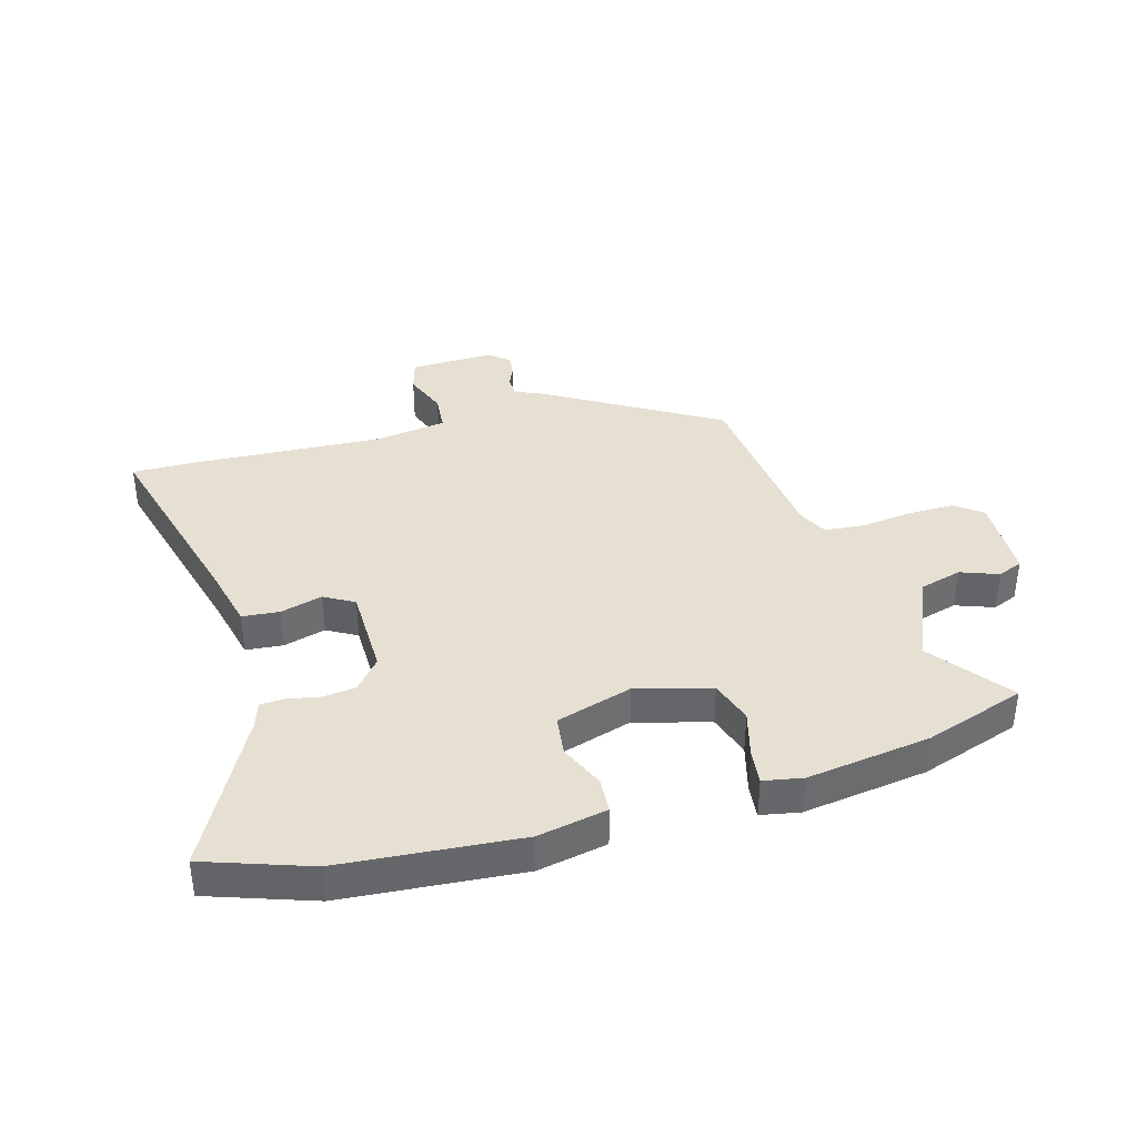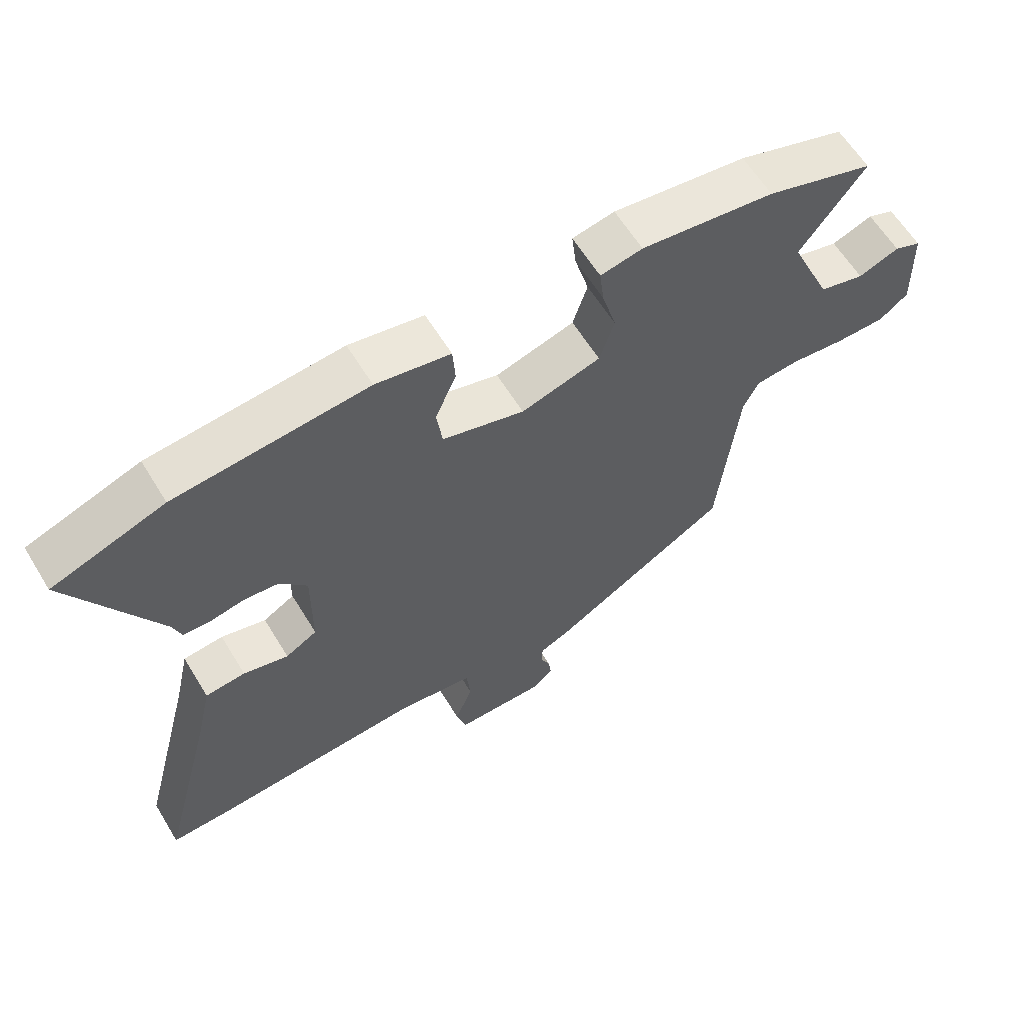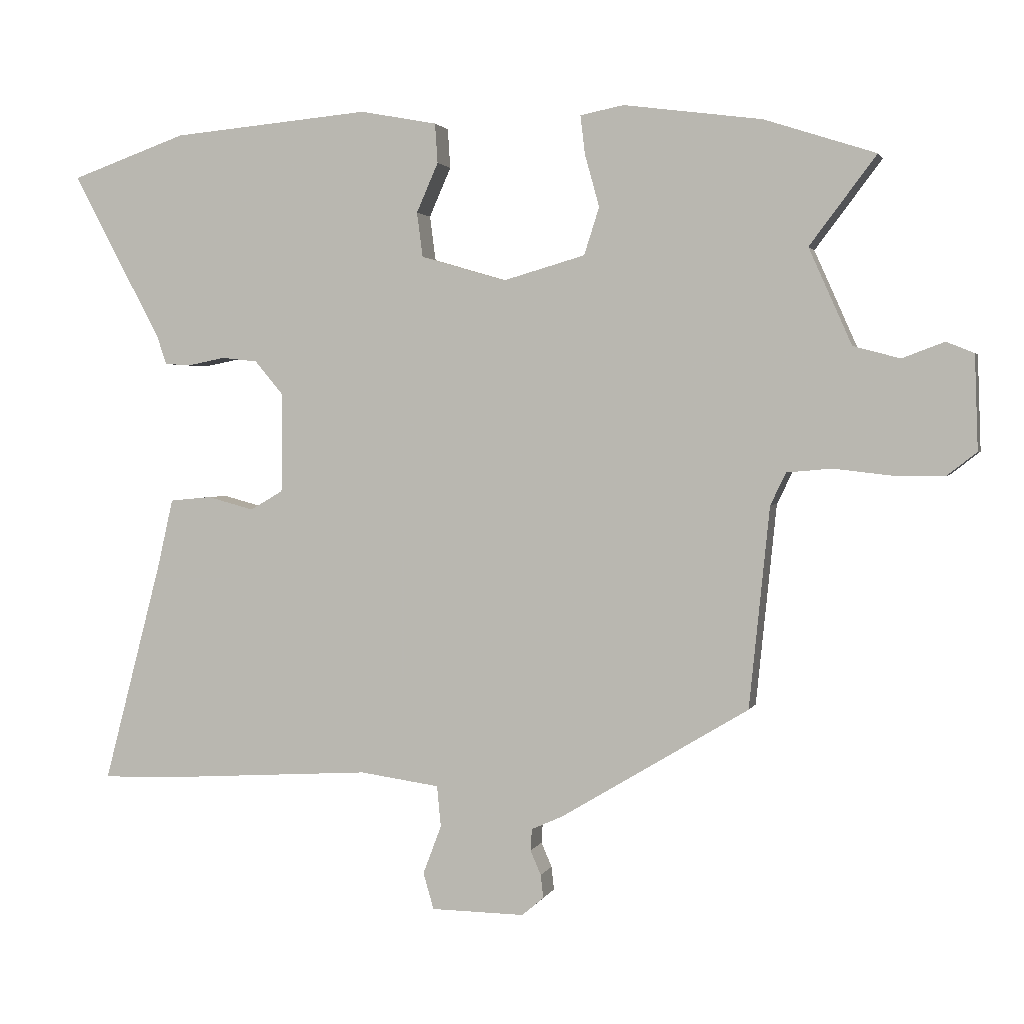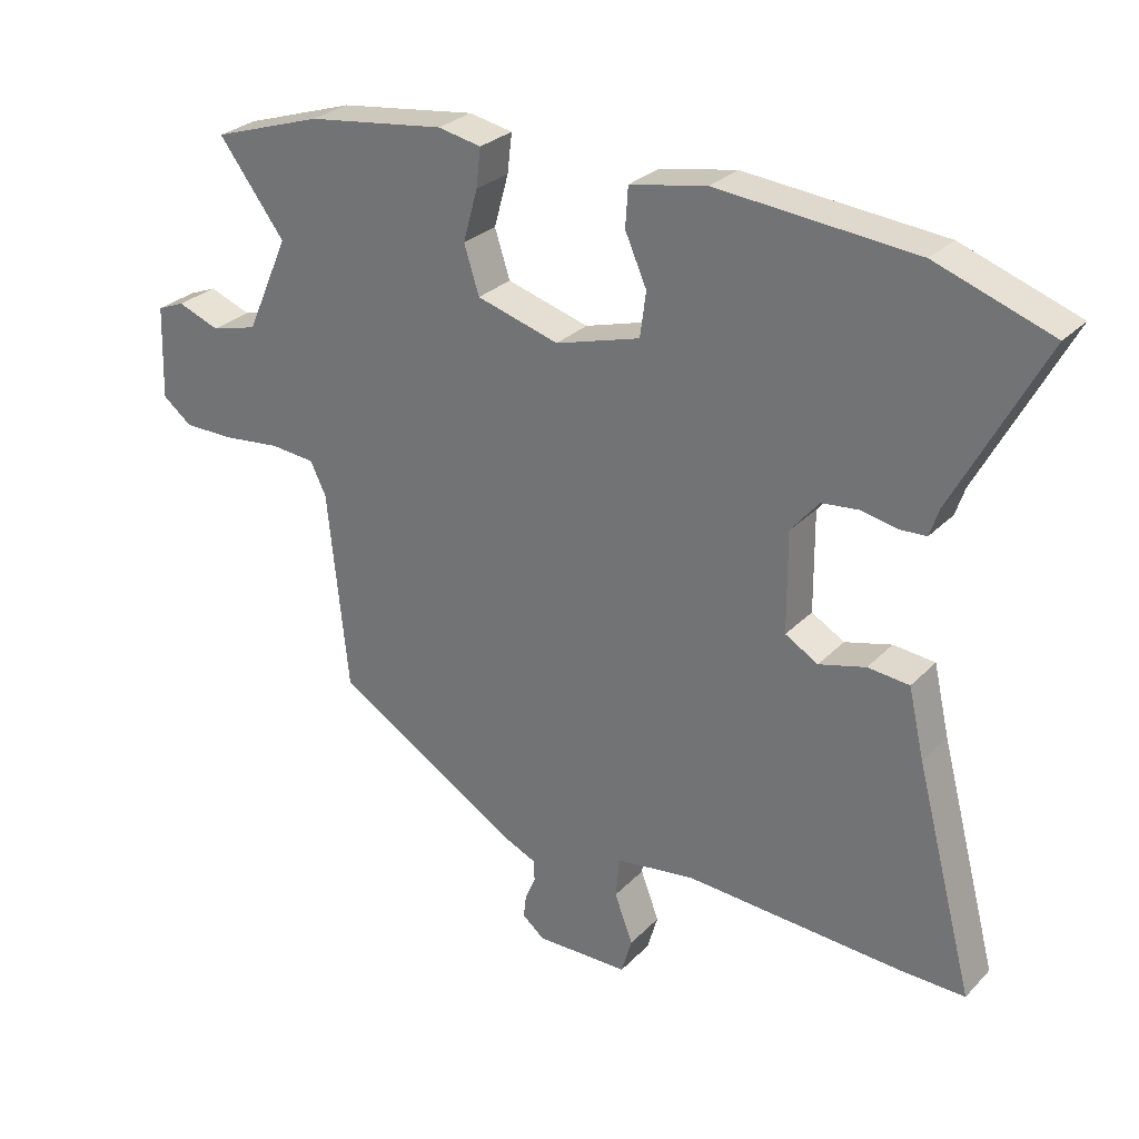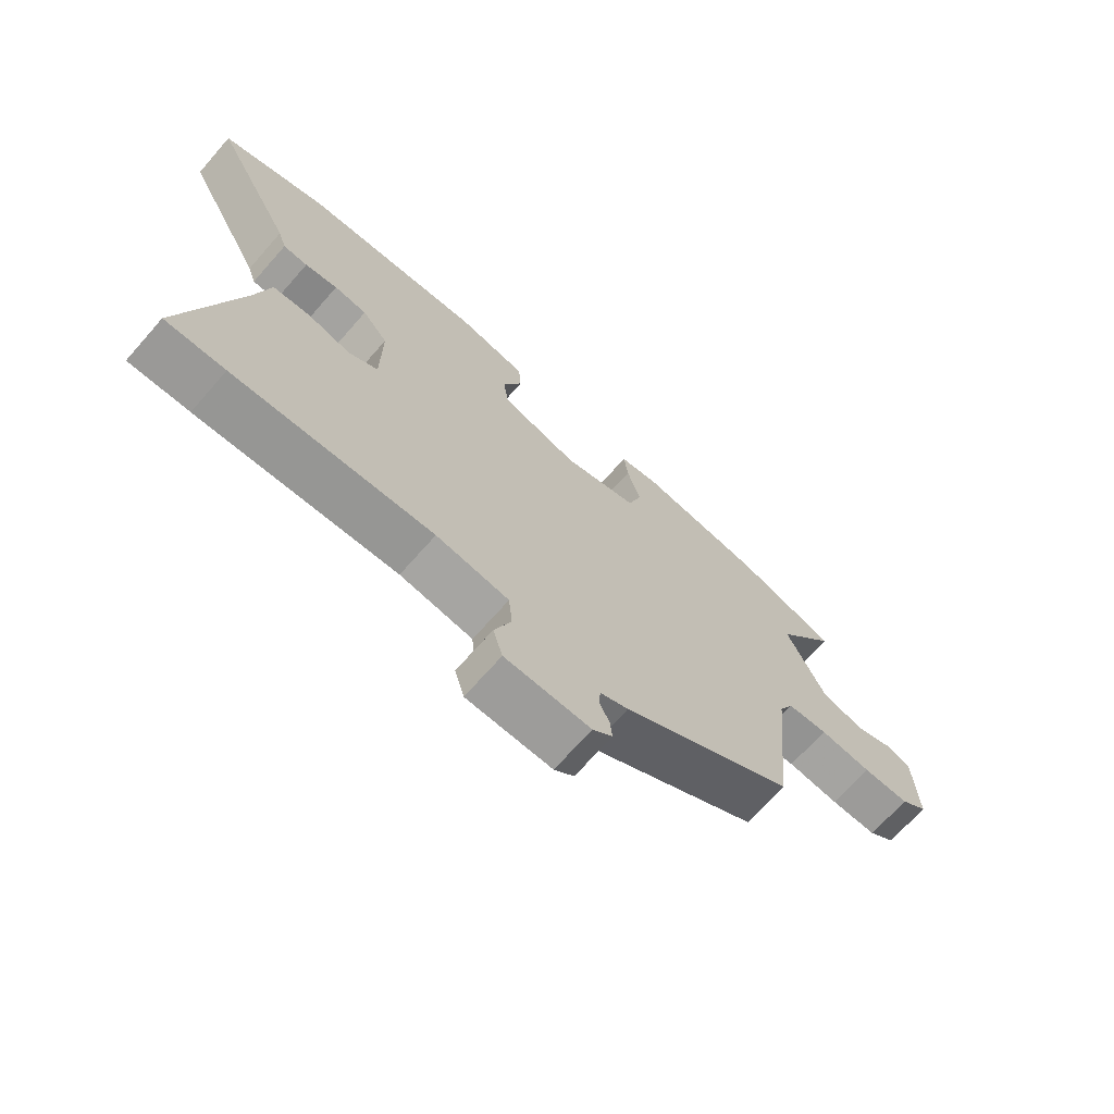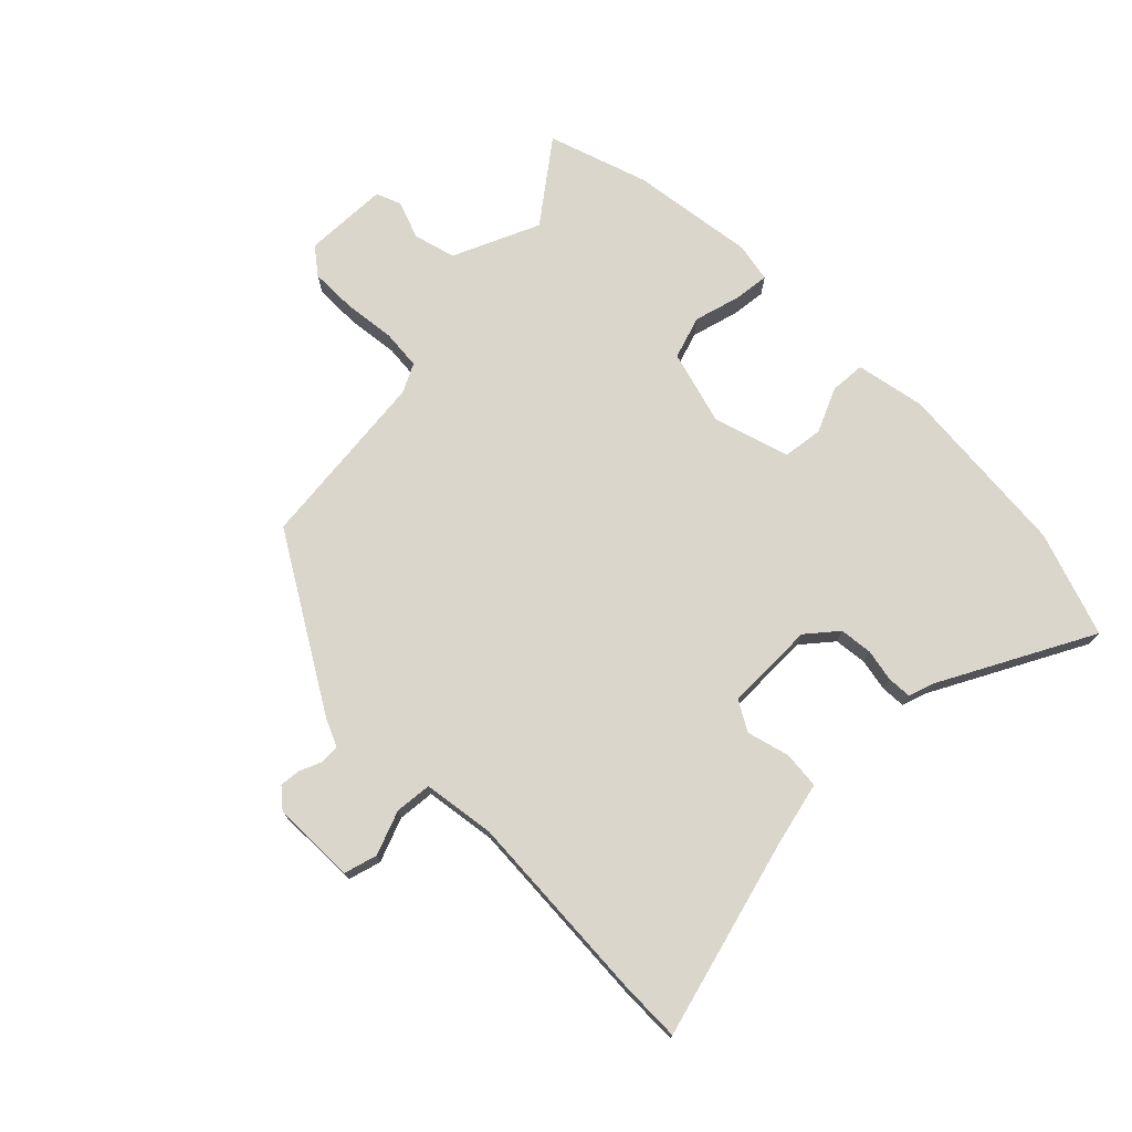
<metadata>
{"format":"obj","ext":"obj","renderer":"f3d","projection":"perspective","resolution":1024,"background":"white","views":[{"elev":38.3,"azim":-16.3,"up":"+Y"},{"elev":61.5,"azim":-31.4,"up":"+Z"},{"elev":2.0,"azim":14.6,"up":"+Z"},{"elev":28.3,"azim":-145.7,"up":"+Z"},{"elev":-69.7,"azim":-41.4,"up":"+Z"},{"elev":73.7,"azim":-135.1,"up":"+Y"}]}
</metadata>
<code>
v -0.631 0.07 0.454
v -0.455 0.07 0.516
v -0.154 0.07 0.543
v -0.037 0.07 0.521
v -0.033 0.07 0.461
v -0.066 0.07 0.386
v -0.057 0.07 0.318
v 0.072 0.07 0.28
v 0.197 0.07 0.316
v 0.22 0.07 0.388
v 0.198 0.07 0.467
v 0.191 0.07 0.526
v 0.257 0.07 0.539
v 0.467 0.07 0.511
v 0.636 0.07 0.456
v 0.535 0.07 0.322
v 0.6 0.07 0.176
v 0.671 0.07 0.157
v 0.735 0.07 0.181
v 0.777 0.07 0.164
v 0.782 0.07 0.021
v 0.737 0.07 -0.014
v 0.659 0.07 -0.014
v 0.572 0.07 -0.004
v 0.504 0.07 -0.01
v 0.48 0.07 -0.059
v 0.449 0.07 -0.364
v 0.163 0.07 -0.536
v 0.116 0.07 -0.557
v 0.114 0.07 -0.59
v 0.13 0.07 -0.627
v 0.134 0.07 -0.662
v 0.101 0.07 -0.69
v -0.041 0.07 -0.688
v -0.057 0.07 -0.633
v -0.029 0.07 -0.559
v -0.035 0.07 -0.497
v -0.156 0.07 -0.48
v -0.486 0.07 -0.5
v -0.585 0.07 -0.502
v -0.496 0.07 -0.164
v -0.472 0.07 -0.059
v -0.409 0.07 -0.053
v -0.338 0.07 -0.072
v -0.288 0.07 -0.043
v -0.287 0.07 0.109
v -0.33 0.07 0.16
v -0.385 0.07 0.166
v -0.44 0.07 0.155
v -0.481 0.07 0.157
v -0.495 0.07 0.199
v -0.631 0 0.454
v -0.455 0 0.516
v -0.154 0 0.543
v -0.037 0 0.521
v -0.033 0 0.461
v -0.066 0 0.386
v -0.057 0 0.318
v 0.072 0 0.28
v 0.197 0 0.316
v 0.22 0 0.388
v 0.198 0 0.467
v 0.191 0 0.526
v 0.257 0 0.539
v 0.467 0 0.511
v 0.636 0 0.456
v 0.535 0 0.322
v 0.6 0 0.176
v 0.671 0 0.157
v 0.735 0 0.181
v 0.777 0 0.164
v 0.782 0 0.021
v 0.737 0 -0.014
v 0.659 0 -0.014
v 0.572 0 -0.004
v 0.504 0 -0.01
v 0.48 0 -0.059
v 0.449 0 -0.364
v 0.163 0 -0.536
v 0.116 0 -0.557
v 0.114 0 -0.59
v 0.13 0 -0.627
v 0.134 0 -0.662
v 0.101 0 -0.69
v -0.041 0 -0.688
v -0.057 0 -0.633
v -0.029 0 -0.559
v -0.035 0 -0.497
v -0.156 0 -0.48
v -0.486 0 -0.5
v -0.585 0 -0.502
v -0.496 0 -0.164
v -0.472 0 -0.059
v -0.409 0 -0.053
v -0.338 0 -0.072
v -0.288 0 -0.043
v -0.287 0 0.109
v -0.33 0 0.16
v -0.385 0 0.166
v -0.44 0 0.155
v -0.481 0 0.157
v -0.495 0 0.199
f 48 49 50 51
f 4 5 6
f 3 4 6
f 2 3 6
f 1 2 6
f 51 1 6
f 48 51 6
f 47 48 6
f 46 47 6 7
f 45 46 7 8
f 41 42 43 44
f 41 44 45
f 40 41 45
f 39 40 45
f 38 39 45
f 45 8 9
f 38 45 9
f 37 38 9
f 34 35 36
f 33 34 36
f 32 33 36
f 31 32 36
f 30 31 36
f 29 30 36 37
f 37 9 10
f 29 37 10
f 28 29 10
f 27 28 10
f 26 27 10
f 22 23 24
f 21 22 24
f 20 21 24
f 19 20 24
f 18 19 24
f 17 18 24 25
f 16 17 25
f 14 15 16
f 13 14 16
f 12 13 16
f 11 12 16
f 10 11 16
f 10 16 25 26
f 102 101 100 99
f 57 56 55
f 57 55 54
f 57 54 53
f 57 53 52
f 57 52 102
f 57 102 99
f 57 99 98
f 58 57 98 97
f 59 58 97 96
f 95 94 93 92
f 96 95 92
f 96 92 91
f 96 91 90
f 96 90 89
f 60 59 96
f 60 96 89
f 60 89 88
f 87 86 85
f 87 85 84
f 87 84 83
f 87 83 82
f 87 82 81
f 88 87 81 80
f 61 60 88
f 61 88 80
f 61 80 79
f 61 79 78
f 61 78 77
f 75 74 73
f 75 73 72
f 75 72 71
f 75 71 70
f 75 70 69
f 76 75 69 68
f 76 68 67
f 67 66 65
f 67 65 64
f 67 64 63
f 67 63 62
f 67 62 61
f 77 76 67 61
f 1 52 53 2
f 2 53 54 3
f 3 54 55 4
f 4 55 56 5
f 5 56 57 6
f 6 57 58 7
f 7 58 59 8
f 8 59 60 9
f 9 60 61 10
f 10 61 62 11
f 11 62 63 12
f 12 63 64 13
f 13 64 65 14
f 14 65 66 15
f 15 66 67 16
f 16 67 68 17
f 17 68 69 18
f 18 69 70 19
f 19 70 71 20
f 20 71 72 21
f 21 72 73 22
f 22 73 74 23
f 23 74 75 24
f 24 75 76 25
f 25 76 77 26
f 26 77 78 27
f 27 78 79 28
f 28 79 80 29
f 29 80 81 30
f 30 81 82 31
f 31 82 83 32
f 32 83 84 33
f 33 84 85 34
f 34 85 86 35
f 35 86 87 36
f 36 87 88 37
f 37 88 89 38
f 38 89 90 39
f 39 90 91 40
f 40 91 92 41
f 41 92 93 42
f 42 93 94 43
f 43 94 95 44
f 44 95 96 45
f 45 96 97 46
f 46 97 98 47
f 47 98 99 48
f 48 99 100 49
f 49 100 101 50
f 50 101 102 51
f 51 102 52 1

</code>
